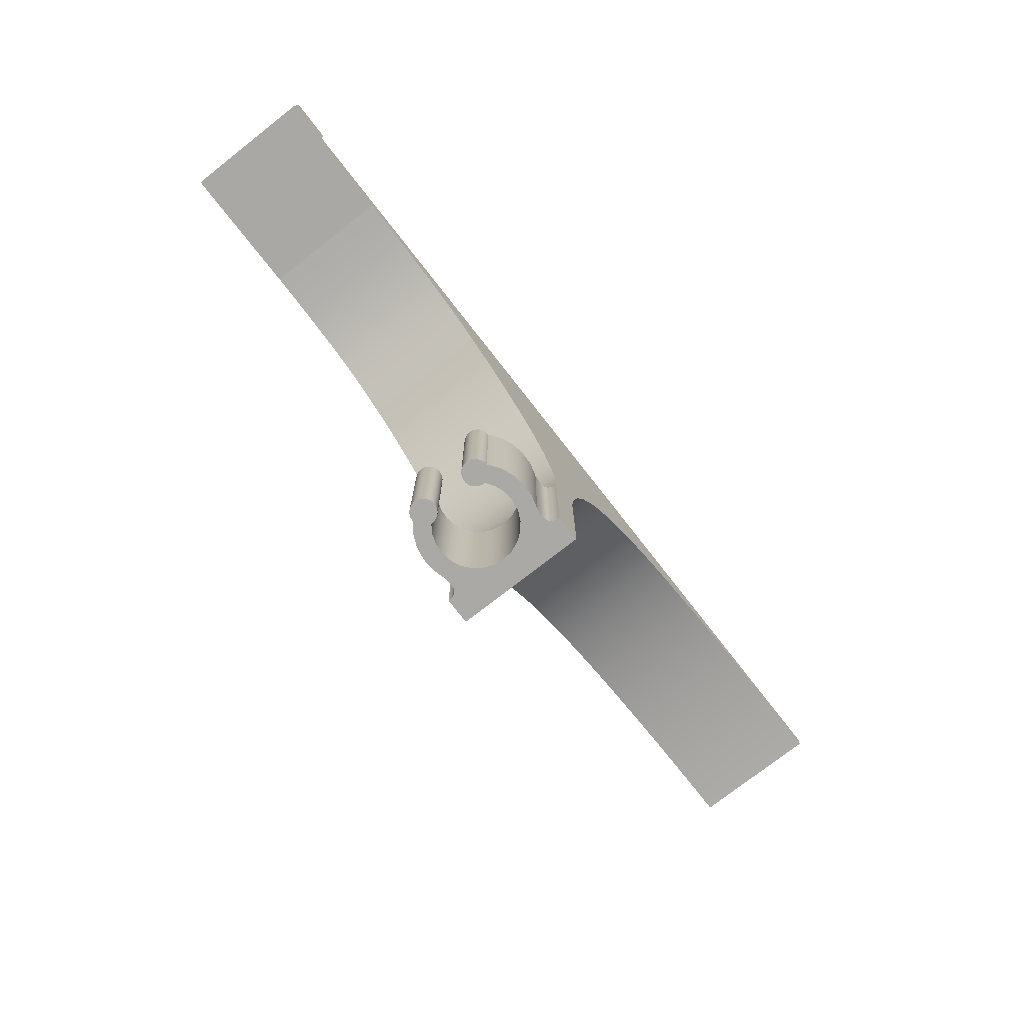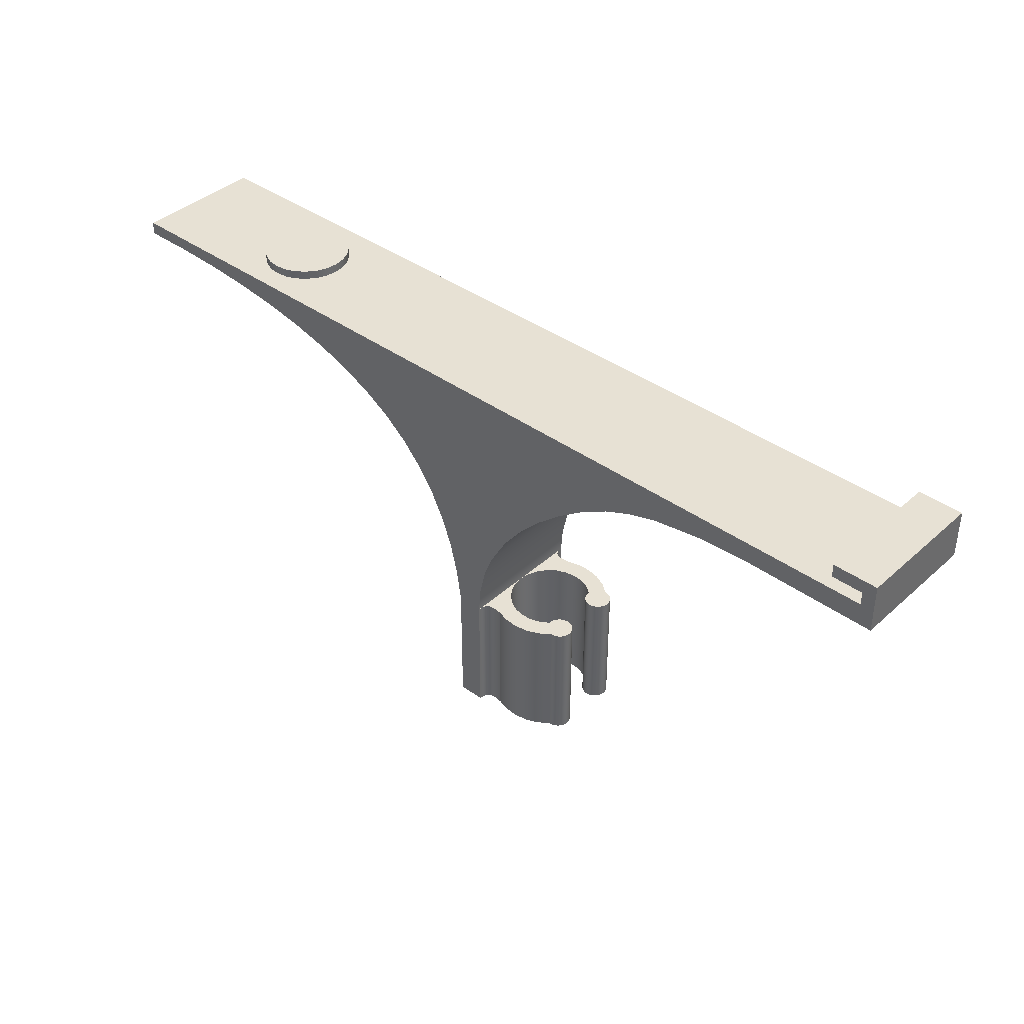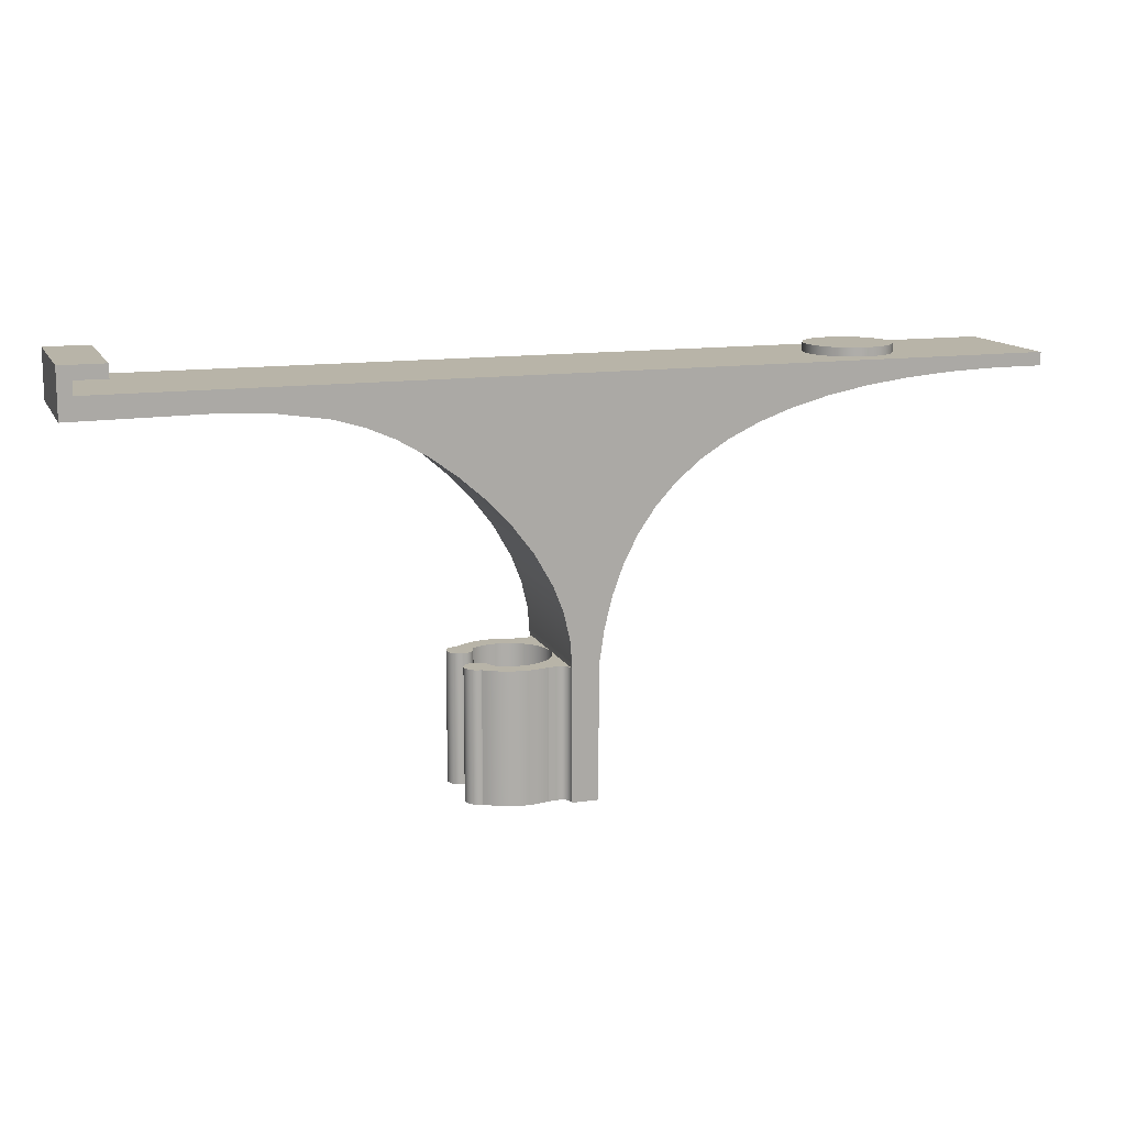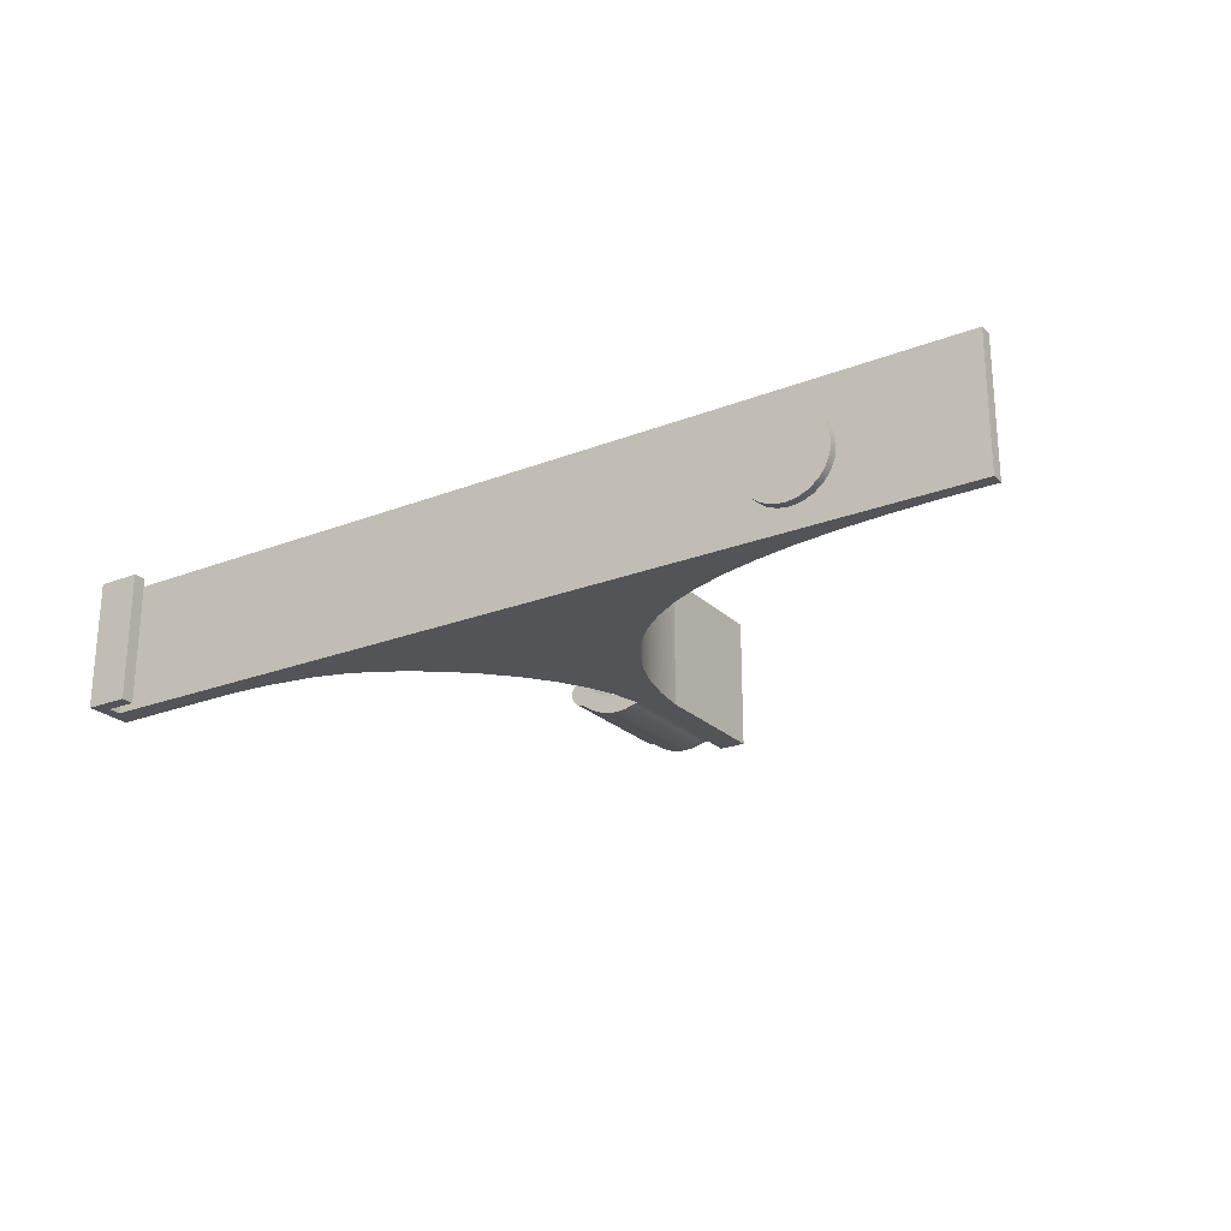
<metadata>
{"format":"obj","ext":"obj","renderer":"f3d","projection":"perspective","resolution":1024,"background":"white","views":[{"elev":-75.6,"azim":-52.0,"up":"+Z"},{"elev":39.6,"azim":-138.0,"up":"+Z"},{"elev":13.0,"azim":-18.4,"up":"+Z"},{"elev":-23.6,"azim":33.1,"up":"+Y"}]}
</metadata>
<code>
g Body1
v 53.41 15 80
v 53.75 17.59 80
v 54.75 20 80
v 56.34 22.07 80
v 58.41 23.66 80
v 60.82 24.66 80
v 63.41 25 80
v 66 24.66 80
v 68.41 23.66 80
v 70.48 22.07 80
v 72.07 20 80
v 73.07 17.59 80
v 73.41 15 80
v 73.07 12.41 80
v 72.07 10 80
v 70.48 7.929 80
v 68.41 6.34 80
v 66 5.341 80
v 63.41 5 80
v 60.82 5.341 80
v 58.41 6.34 80
v 56.34 7.929 80
v 54.75 10 80
v 53.75 12.41 80
v 53.41 15 78
v 53.75 12.41 78
v 54.75 10 78
v 56.34 7.929 78
v 58.41 6.34 78
v 60.82 5.341 78
v 63.41 5 78
v 66 5.341 78
v 68.41 6.34 78
v 70.48 7.929 78
v 72.07 10 78
v 73.07 12.41 78
v 73.41 15 78
v 73.07 17.59 78
v 72.07 20 78
v 70.48 22.07 78
v 68.41 23.66 78
v 66 24.66 78
v 63.41 25 78
v 60.82 24.66 78
v 58.41 23.66 78
v 56.34 22.07 78
v 54.75 20 78
v 53.75 17.59 78
v -6 0.2355 15
v -6 15 15
v -6.301 12.63 15
v -7.185 10.4 15
v -8.597 8.474 15
v -10.45 6.956 15
v -12.61 5.949 15
v -14.97 5.515 15
v -17.35 5.682 15
v -19.62 6.441 15
v -21.63 7.741 15
v -21.66 8.499 15
v -21.88 9.224 15
v -22.28 9.871 15
v -22.82 10.4 15
v -23.48 10.77 15
v -24.22 10.97 15
v -24.98 10.97 15
v -25.71 10.79 15
v -26.38 10.42 15
v -26.93 9.905 15
v -27.34 9.264 15
v -27.57 8.542 15
v -27.61 7.785 15
v -27.46 7.041 15
v -27.13 6.358 15
v -26.64 5.78 15
v -26.02 5.342 15
v -25.32 5.075 15
v -24.56 4.993 15
v -22.12 3.234 15
v -19.35 2.06 15
v -16.39 1.529 15
v -13.38 1.667 15
v -10.48 2.468 15
v -8.555 2.689 15
v -7.773 2.625 15
v -7.129 2.427 15
v -6.862 2.275 15
v -6.633 2.086 15
v -6.442 1.86 15
v -6.287 1.6 15
v -6.079 0.9799 15
v -6 0.2355 -15
v -10.48 2.468 -15
v -8.555 2.689 -15
v -7.773 2.625 -15
v -7.129 2.427 -15
v -6.862 2.275 -15
v -6.633 2.086 -15
v -6.442 1.86 -15
v -6.287 1.6 -15
v -6.079 0.9799 -15
v -24.56 4.993 -15
v -22.12 3.234 -15
v -19.35 2.06 -15
v -16.39 1.529 -15
v -13.38 1.667 -15
v -21.63 7.741 -15
v -21.66 8.499 -15
v -21.88 9.224 -15
v -22.28 9.871 -15
v -22.82 10.4 -15
v -23.48 10.77 -15
v -24.22 10.97 -15
v -24.98 10.97 -15
v -25.71 10.79 -15
v -26.38 10.42 -15
v -26.93 9.905 -15
v -27.34 9.264 -15
v -27.57 8.542 -15
v -27.61 7.785 -15
v -27.46 7.041 -15
v -27.13 6.358 -15
v -26.64 5.78 -15
v -26.02 5.342 -15
v -25.32 5.075 -15
v -21.63 22.26 -15
v -19.62 23.56 -15
v -17.35 24.32 -15
v -14.97 24.49 -15
v -12.61 24.05 -15
v -10.45 23.04 -15
v -8.597 21.53 -15
v -7.185 19.6 -15
v -6.301 17.37 -15
v -6 15 -15
v -6.301 12.63 -15
v -7.185 10.4 -15
v -8.597 8.474 -15
v -10.45 6.956 -15
v -12.61 5.949 -15
v -14.97 5.515 -15
v -17.35 5.682 -15
v -19.62 6.441 -15
v -6.301 17.37 15
v -7.185 19.6 15
v -8.597 21.53 15
v -10.45 23.04 15
v -12.61 24.05 15
v -14.97 24.49 15
v -17.35 24.32 15
v -19.62 23.56 15
v -21.63 22.26 15
v -24.56 25.01 -15
v -25.32 24.93 -15
v -26.02 24.66 -15
v -26.64 24.22 -15
v -27.13 23.64 -15
v -27.46 22.96 -15
v -27.61 22.21 -15
v -27.57 21.46 -15
v -27.34 20.74 -15
v -26.93 20.1 -15
v -26.38 19.58 -15
v -25.71 19.21 -15
v -24.98 19.03 -15
v -24.22 19.03 -15
v -23.48 19.23 -15
v -22.82 19.6 -15
v -22.28 20.13 -15
v -21.88 20.78 -15
v -21.66 21.5 -15
v -21.66 21.5 15
v -21.88 20.78 15
v -22.28 20.13 15
v -22.82 19.6 15
v -23.48 19.23 15
v -24.22 19.03 15
v -24.98 19.03 15
v -25.71 19.21 15
v -26.38 19.58 15
v -26.93 20.1 15
v -27.34 20.74 15
v -27.57 21.46 15
v -27.61 22.21 15
v -27.46 22.96 15
v -27.13 23.64 15
v -26.64 24.22 15
v -26.02 24.66 15
v -25.32 24.93 15
v -24.56 25.01 15
v -10.48 27.53 -15
v -13.38 28.33 -15
v -16.39 28.47 -15
v -19.35 27.94 -15
v -22.12 26.77 -15
v -22.12 26.77 15
v -19.35 27.94 15
v -16.39 28.47 15
v -13.38 28.33 15
v -10.48 27.53 15
v -6 29.76 15
v -6 29.76 -15
v -6.079 29.02 -15
v -6.287 28.4 -15
v -6.442 28.14 -15
v -6.633 27.91 -15
v -6.862 27.73 -15
v -7.129 27.57 -15
v -7.773 27.38 -15
v -8.555 27.31 -15
v -8.555 27.31 15
v -7.773 27.38 15
v -7.129 27.57 15
v -6.862 27.73 15
v -6.633 27.91 15
v -6.442 28.14 15
v -6.287 28.4 15
v -6.079 29.02 15
v -6 0 15
v -6 0 -15
v 0 0 -15
v -0 0 15
v 1.136 0 22.81
v 2.936 0 30.11
v 5.415 0 36.9
v 8.597 0 43.15
v 12.51 0 48.84
v 17.19 0 53.95
v 22.64 0 58.47
v 28.88 0 62.39
v 35.89 0 65.72
v 43.64 0 68.5
v 52.08 0 70.74
v 61.17 0 72.48
v 70.88 0 73.76
v 81.18 0 74.59
v 92.02 0 75
v 103.4 0 75
v 103.4 0 78
v -106.6 0 78
v -106.6 0 81
v -99.59 0 81
v -99.59 0 84
v -109.6 0 84
v -109.6 0 73
v -78.99 0 73.28
v -73.08 0 73.03
v -67.66 0 72.65
v -56.3 0 70.91
v -49.72 0 68.94
v -43.47 0 66.22
v -36.86 0 62.37
v -30.59 0 57.77
v -24.8 0 52.71
v -19.19 0 46.79
v -14.35 0 40.48
v -10.16 0 33.11
v -7.926 0 27.37
v -6.465 0 21.11
v -6 30 15
v -6 30 -15
v -106.6 30 78
v -106.6 30 81
v -99.59 30 81
v -99.59 30 84
v -109.6 30 84
v -109.6 30 73
v -78.99 30 73.28
v -73.08 30 73.03
v -67.66 30 72.65
v -56.3 30 70.91
v -49.72 30 68.94
v -43.47 30 66.22
v -36.86 30 62.37
v -30.59 30 57.77
v -24.8 30 52.71
v -19.19 30 46.79
v -14.35 30 40.48
v -10.16 30 33.11
v -7.926 30 27.37
v -6.465 30 21.11
v 0 30 -15
v -0 30 15
v 1.136 30 22.81
v 2.936 30 30.11
v 5.415 30 36.9
v 8.597 30 43.15
v 12.51 30 48.84
v 17.19 30 53.95
v 22.64 30 58.47
v 28.88 30 62.39
v 35.89 30 65.72
v 43.64 30 68.5
v 52.08 30 70.74
v 61.17 30 72.48
v 70.88 30 73.76
v 81.18 30 74.59
v 92.02 30 75
v 103.4 30 75
v 103.4 30 78
f 2 48 1
f 1 48 25
f 1 25 24
f 24 25 26
f 24 26 23
f 23 26 27
f 23 27 22
f 22 27 28
f 22 28 21
f 21 28 29
f 21 29 20
f 20 29 30
f 20 30 19
f 19 30 31
f 19 31 18
f 18 31 32
f 18 32 17
f 17 32 33
f 17 33 16
f 16 33 34
f 16 34 15
f 15 34 35
f 15 35 14
f 14 35 36
f 14 36 13
f 13 36 37
f 13 37 12
f 12 37 38
f 12 38 11
f 11 38 39
f 11 39 10
f 10 39 40
f 10 40 9
f 9 40 41
f 9 41 8
f 8 41 42
f 8 42 7
f 7 42 43
f 7 43 6
f 6 43 44
f 6 44 5
f 5 44 45
f 5 45 4
f 4 45 46
f 4 46 3
f 3 46 47
f 3 47 2
f 2 47 48
f 24 14 1
f 1 14 13
f 1 13 2
f 2 13 12
f 2 12 3
f 3 12 11
f 3 11 4
f 4 11 10
f 4 10 5
f 5 10 9
f 5 9 6
f 6 9 8
f 6 8 7
f 14 24 15
f 15 24 23
f 15 23 16
f 16 23 22
f 16 22 17
f 17 22 21
f 17 21 18
f 18 21 20
f 18 20 19
f 49 50 91
f 91 50 51
f 91 51 90
f 90 51 52
f 90 52 89
f 89 52 88
f 88 52 87
f 87 52 53
f 87 53 86
f 86 53 85
f 85 53 54
f 85 54 84
f 84 54 55
f 84 55 83
f 83 55 82
f 82 55 56
f 82 56 81
f 81 56 57
f 81 57 80
f 80 57 79
f 79 57 58
f 79 58 78
f 78 58 59
f 78 59 77
f 77 59 76
f 76 59 75
f 75 59 74
f 74 59 73
f 73 59 72
f 72 59 60
f 72 60 71
f 71 60 61
f 71 61 70
f 70 61 62
f 70 62 69
f 69 62 63
f 69 63 68
f 68 63 64
f 68 64 67
f 67 64 65
f 67 65 66
f 49 91 92
f 92 91 101
f 101 91 90
f 101 90 100
f 100 90 89
f 100 89 99
f 99 89 88
f 99 88 98
f 98 88 87
f 98 87 97
f 97 87 86
f 97 86 96
f 96 86 85
f 96 85 95
f 95 85 84
f 95 84 94
f 94 84 83
f 94 83 93
f 78 102 79
f 79 102 103
f 79 103 80
f 80 103 104
f 80 104 81
f 81 104 105
f 81 105 82
f 82 105 106
f 82 106 83
f 83 106 93
f 59 107 60
f 60 107 108
f 60 108 61
f 61 108 109
f 61 109 62
f 62 109 110
f 62 110 63
f 63 110 111
f 63 111 64
f 64 111 112
f 64 112 65
f 65 112 113
f 65 113 66
f 66 113 114
f 66 114 67
f 67 114 115
f 67 115 68
f 68 115 116
f 68 116 69
f 69 116 117
f 69 117 70
f 70 117 118
f 70 118 71
f 71 118 119
f 71 119 72
f 72 119 120
f 72 120 73
f 73 120 121
f 73 121 74
f 74 121 122
f 74 122 75
f 75 122 123
f 75 123 76
f 76 123 124
f 76 124 77
f 77 124 125
f 77 125 78
f 78 125 102
f 152 126 151
f 151 126 127
f 151 127 150
f 150 127 128
f 150 128 149
f 149 128 129
f 149 129 148
f 148 129 130
f 148 130 147
f 147 130 131
f 147 131 146
f 146 131 132
f 146 132 145
f 145 132 133
f 145 133 144
f 144 133 134
f 144 134 50
f 50 134 135
f 50 135 51
f 51 135 136
f 51 136 52
f 52 136 137
f 52 137 53
f 53 137 138
f 53 138 54
f 54 138 139
f 54 139 55
f 55 139 140
f 55 140 56
f 56 140 141
f 56 141 57
f 57 141 142
f 57 142 58
f 58 142 143
f 58 143 59
f 59 143 107
f 190 153 189
f 189 153 154
f 189 154 188
f 188 154 155
f 188 155 187
f 187 155 156
f 187 156 186
f 186 156 157
f 186 157 185
f 185 157 158
f 185 158 184
f 184 158 159
f 184 159 183
f 183 159 160
f 183 160 182
f 182 160 161
f 182 161 181
f 181 161 162
f 181 162 180
f 180 162 163
f 180 163 179
f 179 163 164
f 179 164 178
f 178 164 165
f 178 165 177
f 177 165 166
f 177 166 176
f 176 166 167
f 176 167 175
f 175 167 168
f 175 168 174
f 174 168 169
f 174 169 173
f 173 169 170
f 173 170 172
f 172 170 171
f 172 171 152
f 152 171 126
f 200 191 199
f 199 191 192
f 199 192 198
f 198 192 193
f 198 193 197
f 197 193 194
f 197 194 196
f 196 194 195
f 196 195 190
f 190 195 153
f 202 203 201
f 201 203 218
f 218 203 204
f 218 204 217
f 217 204 205
f 217 205 216
f 216 205 206
f 216 206 215
f 215 206 207
f 215 207 214
f 214 207 208
f 214 208 213
f 213 208 209
f 213 209 212
f 212 209 210
f 212 210 211
f 211 210 191
f 211 191 200
f 201 218 50
f 50 218 144
f 144 218 217
f 144 217 145
f 145 217 216
f 145 216 215
f 215 214 145
f 145 214 146
f 146 214 213
f 146 213 212
f 212 211 146
f 146 211 147
f 147 211 200
f 147 200 148
f 148 200 199
f 148 199 149
f 149 199 198
f 149 198 150
f 150 198 197
f 150 197 151
f 151 197 196
f 151 196 152
f 152 196 190
f 152 190 189
f 189 188 152
f 152 188 187
f 152 187 186
f 186 185 152
f 152 185 184
f 152 184 183
f 183 182 152
f 152 182 181
f 152 181 180
f 180 179 152
f 152 179 178
f 152 178 177
f 177 176 152
f 152 176 175
f 152 175 174
f 174 173 152
f 152 173 172
f 220 221 219
f 219 221 222
f 219 222 259
f 259 222 223
f 259 223 258
f 258 223 224
f 258 224 257
f 257 224 225
f 257 225 256
f 256 225 226
f 256 226 255
f 255 226 227
f 255 227 254
f 254 227 228
f 254 228 253
f 253 228 229
f 253 229 252
f 252 229 230
f 252 230 251
f 251 230 231
f 251 231 250
f 250 231 232
f 250 232 249
f 249 232 233
f 249 233 234
f 249 234 248
f 248 234 235
f 248 235 240
f 240 235 239
f 239 235 236
f 239 236 237
f 237 238 239
f 241 244 240
f 240 244 245
f 240 245 246
f 242 243 241
f 241 243 244
f 246 247 240
f 240 247 248
f 49 92 219
f 219 92 220
f 202 201 261
f 261 201 260
f 241 240 263
f 263 240 262
f 242 241 264
f 264 241 263
f 243 242 265
f 265 242 264
f 244 243 266
f 266 243 265
f 245 244 267
f 267 244 266
f 246 245 268
f 268 245 267
f 219 259 49
f 49 259 50
f 50 259 281
f 50 281 201
f 201 281 260
f 259 258 281
f 281 258 280
f 280 258 257
f 280 257 279
f 279 257 256
f 279 256 278
f 278 256 255
f 278 255 277
f 277 255 254
f 277 254 276
f 276 254 253
f 276 253 275
f 275 253 252
f 275 252 274
f 274 252 251
f 274 251 273
f 273 251 250
f 273 250 272
f 272 250 249
f 272 249 271
f 271 249 248
f 271 248 270
f 270 248 247
f 270 247 269
f 269 247 246
f 269 246 268
f 261 282 202
f 202 282 203
f 203 282 204
f 204 282 205
f 205 282 133
f 205 133 206
f 206 133 207
f 207 133 132
f 207 132 208
f 208 132 209
f 209 132 210
f 210 132 131
f 210 131 191
f 191 131 130
f 191 130 192
f 192 130 129
f 192 129 193
f 193 129 128
f 193 128 194
f 194 128 127
f 194 127 195
f 195 127 126
f 195 126 153
f 153 126 171
f 153 171 170
f 221 135 282
f 282 135 134
f 282 134 133
f 220 92 221
f 221 92 101
f 221 101 100
f 100 99 221
f 221 99 137
f 221 137 136
f 99 98 137
f 137 98 97
f 137 97 138
f 138 97 96
f 138 96 95
f 95 94 138
f 138 94 139
f 139 94 93
f 139 93 140
f 140 93 106
f 140 106 141
f 141 106 105
f 141 105 142
f 142 105 104
f 142 104 143
f 143 104 103
f 143 103 107
f 107 103 102
f 107 102 125
f 125 124 107
f 107 124 123
f 107 123 122
f 122 121 107
f 107 121 120
f 107 120 119
f 119 118 107
f 107 118 117
f 107 117 116
f 116 115 107
f 107 115 114
f 107 114 113
f 113 112 107
f 107 112 111
f 107 111 110
f 110 109 107
f 107 109 108
f 136 135 221
f 170 169 153
f 153 169 168
f 153 168 167
f 167 166 153
f 153 166 165
f 153 165 154
f 154 165 164
f 154 164 155
f 155 164 163
f 155 163 156
f 156 163 162
f 156 162 157
f 157 162 161
f 157 161 158
f 158 161 160
f 158 160 159
f 222 221 283
f 283 221 282
f 238 237 299
f 299 237 298
f 298 237 236
f 298 236 297
f 297 236 235
f 297 235 296
f 296 235 234
f 296 234 295
f 295 234 233
f 295 233 294
f 294 233 232
f 294 232 293
f 293 232 231
f 293 231 292
f 292 231 230
f 292 230 291
f 291 230 229
f 291 229 290
f 290 229 228
f 290 228 289
f 289 228 227
f 289 227 288
f 288 227 226
f 288 226 287
f 287 226 225
f 287 225 286
f 286 225 224
f 286 224 285
f 285 224 223
f 285 223 284
f 284 223 222
f 284 222 283
f 239 238 300
f 300 238 299
f 48 262 25
f 25 262 240
f 25 240 26
f 26 240 27
f 27 240 28
f 28 240 29
f 29 240 30
f 30 240 31
f 31 240 239
f 31 239 32
f 32 239 33
f 33 239 34
f 34 239 35
f 35 239 36
f 36 239 37
f 37 239 300
f 37 300 38
f 38 300 39
f 39 300 40
f 40 300 41
f 41 300 42
f 42 300 43
f 43 300 262
f 43 262 44
f 44 262 45
f 45 262 46
f 46 262 47
f 47 262 48
f 261 260 283
f 283 260 281
f 283 281 284
f 284 281 280
f 284 280 285
f 285 280 279
f 285 279 286
f 286 279 278
f 286 278 287
f 287 278 277
f 287 277 288
f 288 277 276
f 288 276 289
f 289 276 275
f 289 275 290
f 290 275 274
f 290 274 291
f 291 274 273
f 291 273 292
f 292 273 272
f 292 272 293
f 293 272 271
f 293 271 294
f 294 271 295
f 295 271 270
f 295 270 296
f 296 270 262
f 296 262 300
f 270 269 262
f 262 269 268
f 262 268 267
f 267 266 262
f 262 266 263
f 263 266 265
f 263 265 264
f 299 298 300
f 300 298 297
f 300 297 296
f 283 282 261

</code>
